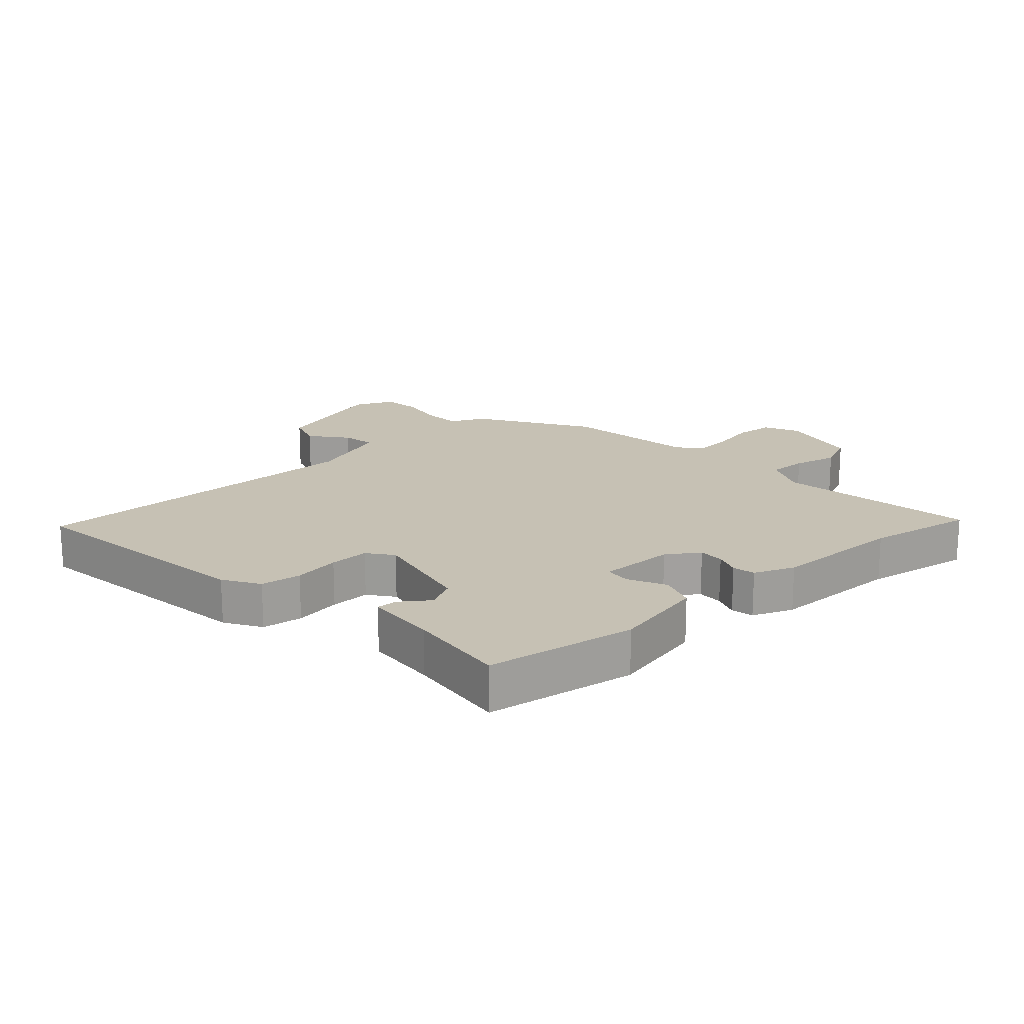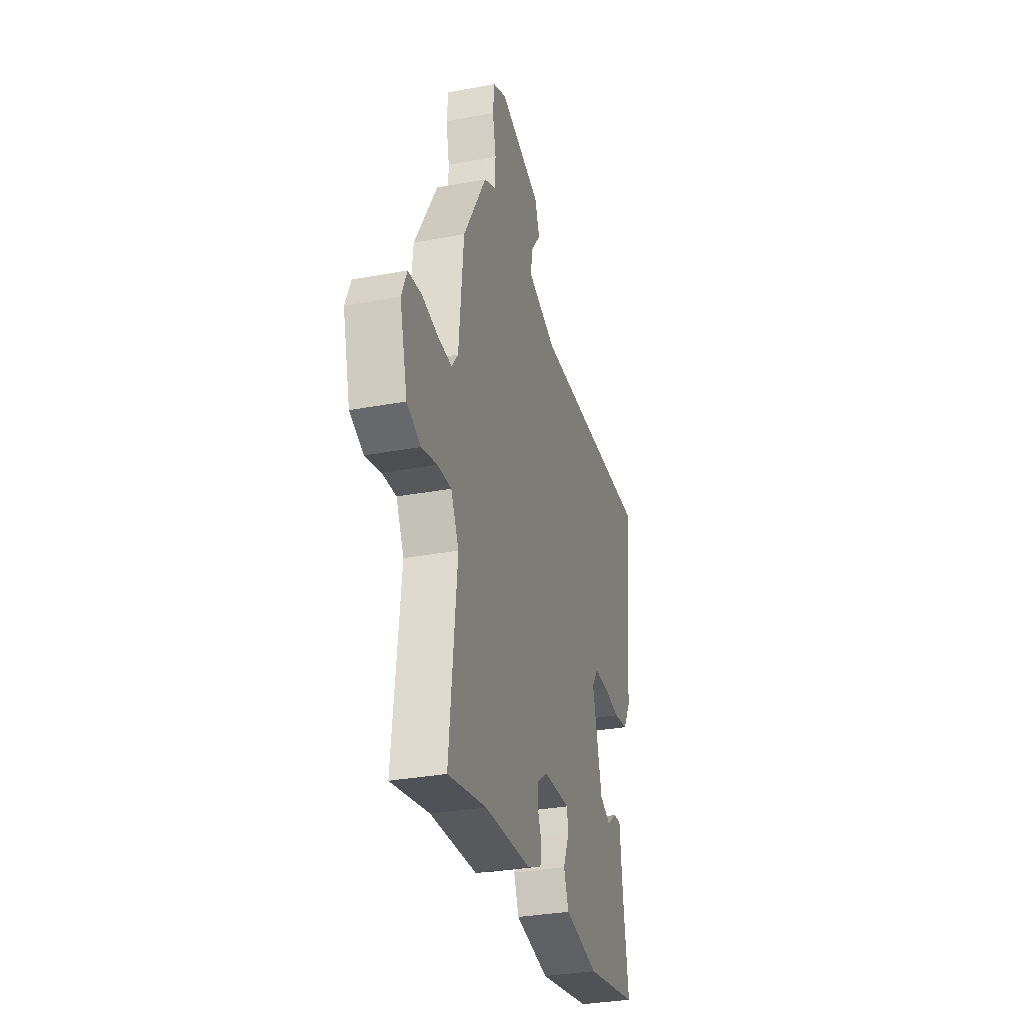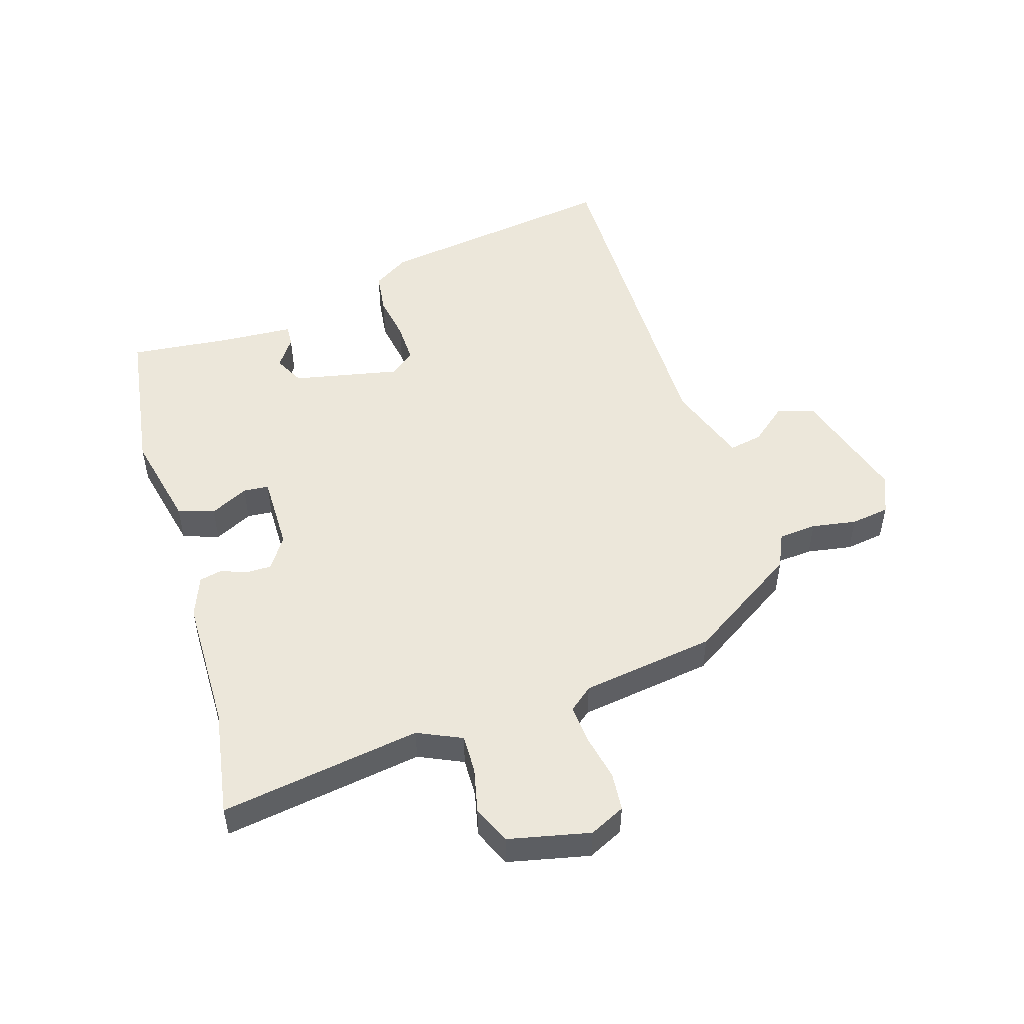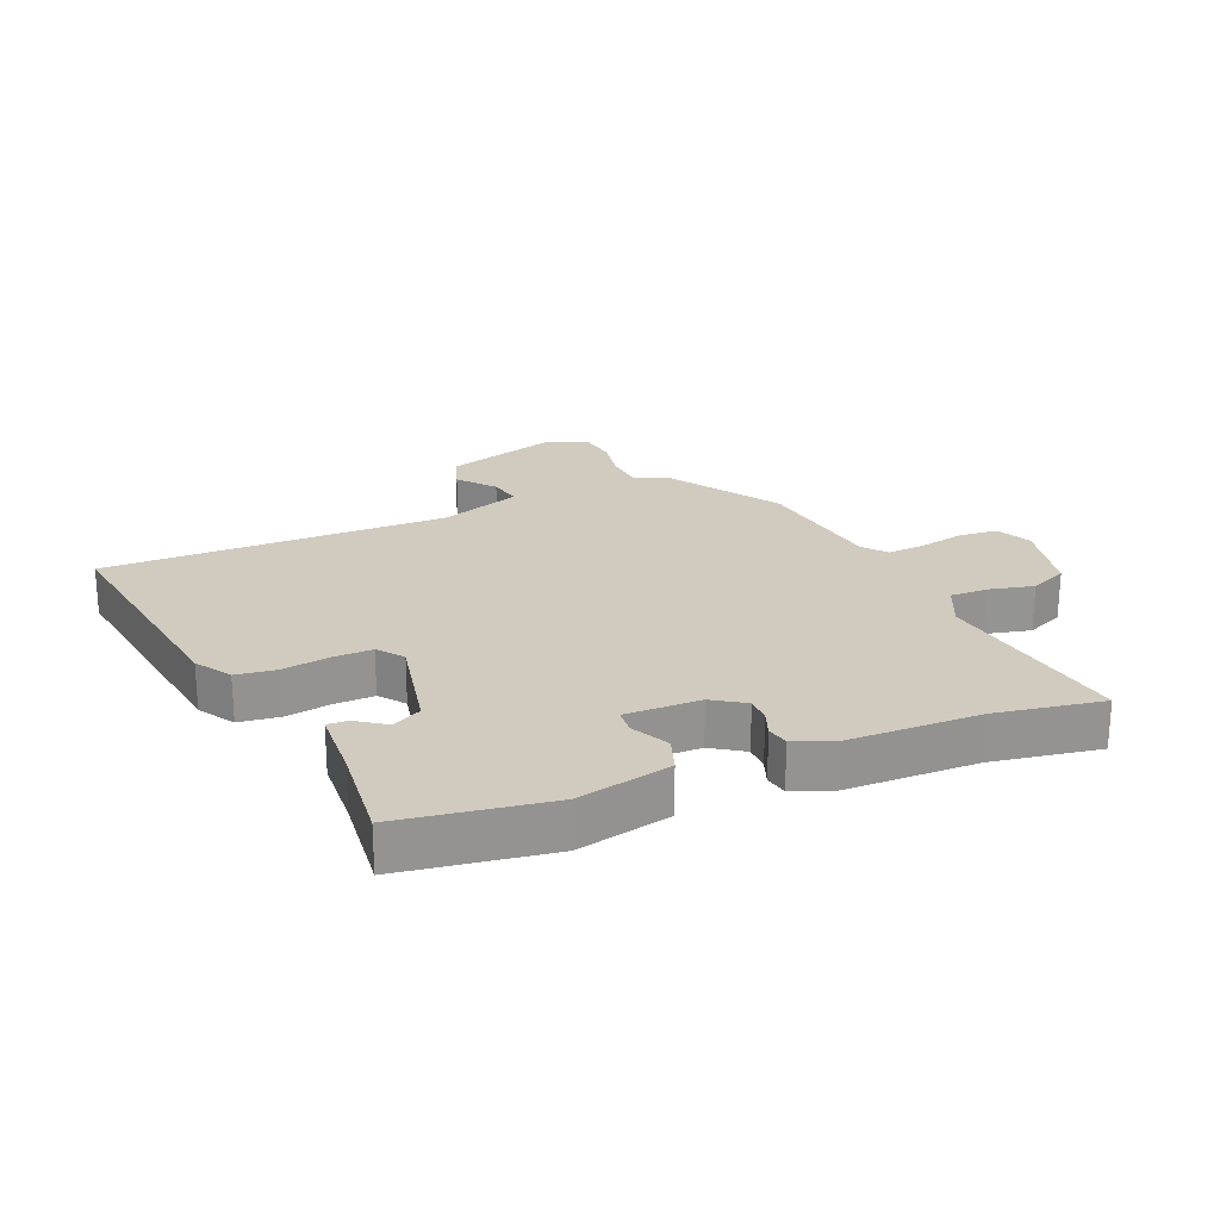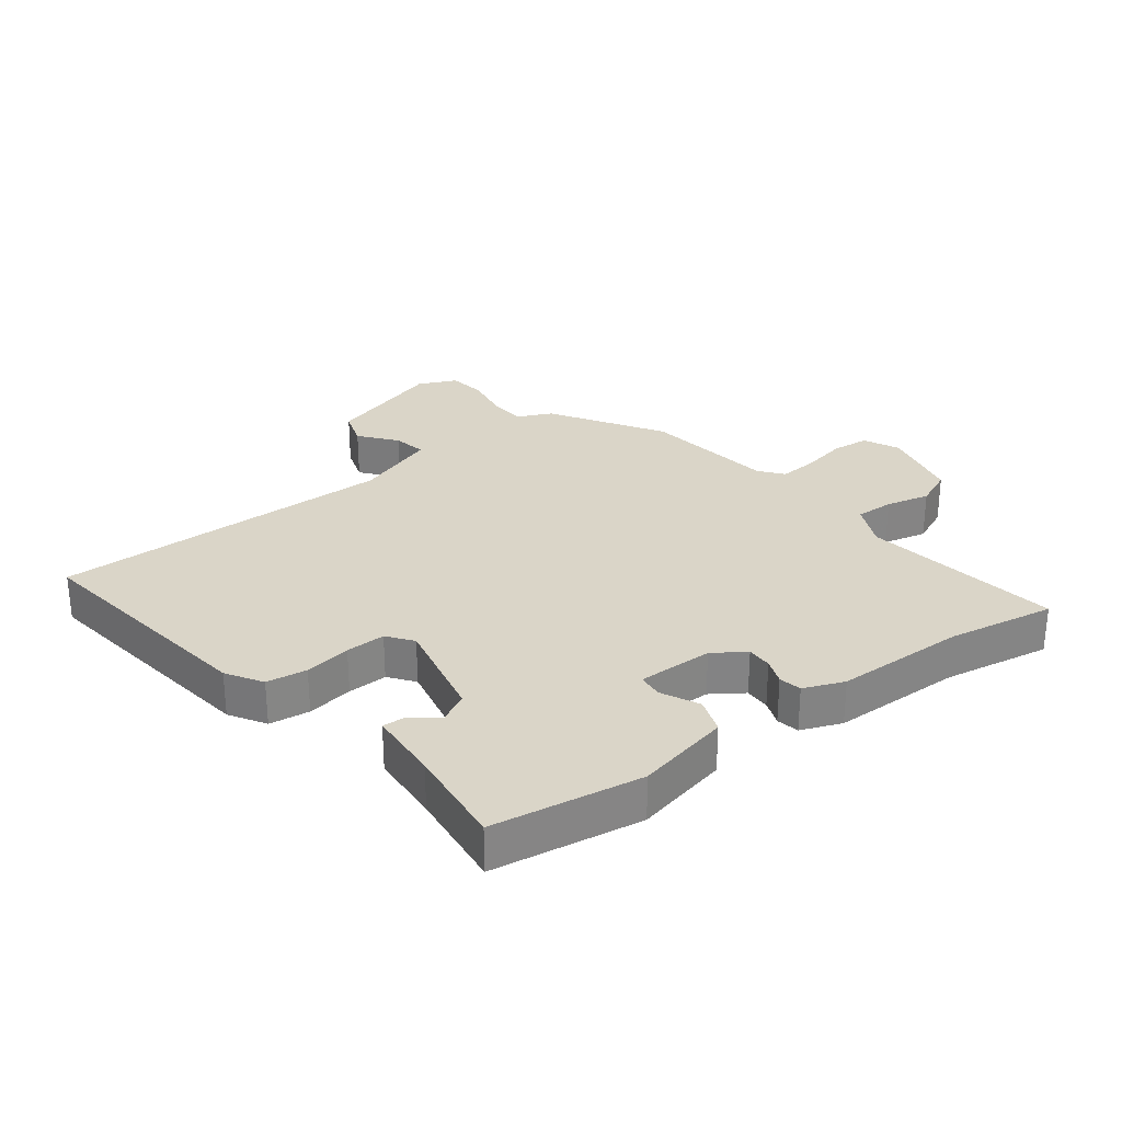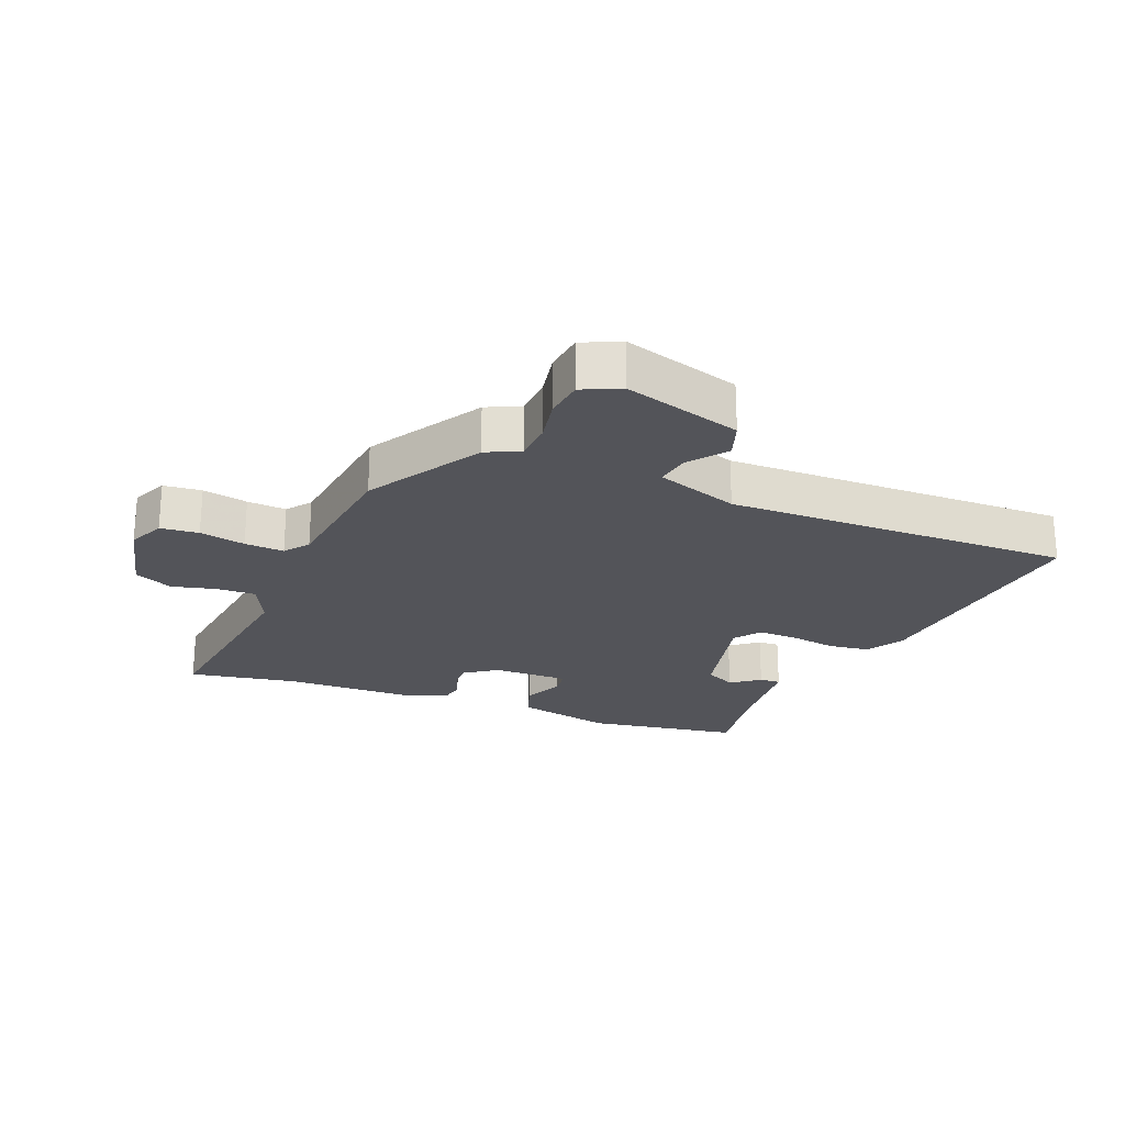
<metadata>
{"format":"obj","ext":"obj","renderer":"f3d","projection":"perspective","resolution":1024,"background":"white","views":[{"elev":18.5,"azim":135.7,"up":"+Y"},{"elev":-32.3,"azim":-75.4,"up":"+Z"},{"elev":51.0,"azim":-109.8,"up":"+Y"},{"elev":23.3,"azim":154.7,"up":"+Y"},{"elev":29.1,"azim":140.7,"up":"+Y"},{"elev":-23.8,"azim":-23.4,"up":"+Y"}]}
</metadata>
<code>
v -0.466 0.07 0.313
v -0.363 0.07 0.491
v -0.31 0.07 0.518
v -0.308 0.07 0.578
v -0.323 0.07 0.648
v -0.317 0.07 0.709
v -0.257 0.07 0.738
v -0.07 0.07 0.689
v -0.049 0.07 0.632
v -0.093 0.07 0.573
v -0.101 0.07 0.52
v 0.03 0.07 0.48
v 0.574 0.07 0.506
v 0.536 0.07 0.12
v 0.503 0.07 0.062
v 0.439 0.07 0.051
v 0.365 0.07 0.06
v 0.302 0.07 0.059
v 0.273 0.07 0.018
v 0.315 0.07 -0.148
v 0.363 0.07 -0.17
v 0.407 0.07 -0.136
v 0.44 0.07 -0.133
v 0.452 0.07 -0.247
v 0.476 0.07 -0.406
v 0.24 0.07 -0.452
v 0.089 0.07 -0.425
v 0.067 0.07 -0.369
v 0.094 0.07 -0.308
v 0.089 0.07 -0.268
v -0.031 0.07 -0.274
v -0.08 0.07 -0.31
v -0.078 0.07 -0.35
v -0.061 0.07 -0.39
v -0.067 0.07 -0.426
v -0.13 0.07 -0.454
v -0.338 0.07 -0.466
v -0.507 0.07 -0.502
v -0.473 0.07 -0.184
v -0.508 0.07 -0.116
v -0.569 0.07 -0.12
v -0.638 0.07 -0.139
v -0.699 0.07 -0.115
v -0.733 0.07 0.012
v -0.709 0.07 0.069
v -0.649 0.07 0.077
v -0.577 0.07 0.065
v -0.515 0.07 0.063
v -0.487 0.07 0.101
v -0.466 0 0.313
v -0.363 0 0.491
v -0.31 0 0.518
v -0.308 0 0.578
v -0.323 0 0.648
v -0.317 0 0.709
v -0.257 0 0.738
v -0.07 0 0.689
v -0.049 0 0.632
v -0.093 0 0.573
v -0.101 0 0.52
v 0.03 0 0.48
v 0.574 0 0.506
v 0.536 0 0.12
v 0.503 0 0.062
v 0.439 0 0.051
v 0.365 0 0.06
v 0.302 0 0.059
v 0.273 0 0.018
v 0.315 0 -0.148
v 0.363 0 -0.17
v 0.407 0 -0.136
v 0.44 0 -0.133
v 0.452 0 -0.247
v 0.476 0 -0.406
v 0.24 0 -0.452
v 0.089 0 -0.425
v 0.067 0 -0.369
v 0.094 0 -0.308
v 0.089 0 -0.268
v -0.031 0 -0.274
v -0.08 0 -0.31
v -0.078 0 -0.35
v -0.061 0 -0.39
v -0.067 0 -0.426
v -0.13 0 -0.454
v -0.338 0 -0.466
v -0.507 0 -0.502
v -0.473 0 -0.184
v -0.508 0 -0.116
v -0.569 0 -0.12
v -0.638 0 -0.139
v -0.699 0 -0.115
v -0.733 0 0.012
v -0.709 0 0.069
v -0.649 0 0.077
v -0.577 0 0.065
v -0.515 0 0.063
v -0.487 0 0.101
f 45 46 47
f 44 45 47
f 43 44 47
f 42 43 47
f 41 42 47
f 40 41 47 48
f 39 40 48 49
f 37 38 39
f 39 49 1
f 37 39 1
f 36 37 1
f 35 36 1
f 34 35 1
f 33 34 1
f 27 28 29
f 26 27 29
f 25 26 29
f 24 25 29
f 24 29 30
f 21 22 23 24
f 24 30 31
f 21 24 31
f 20 21 31
f 15 16 17
f 14 15 17
f 13 14 17
f 12 13 17
f 11 12 17 18
f 8 9 10
f 7 8 10
f 6 7 10
f 5 6 10
f 4 5 10
f 3 4 10 11
f 1 2 3
f 33 1 3
f 32 33 3
f 11 18 19
f 3 11 19
f 32 3 19
f 31 32 19
f 19 20 31
f 96 95 94
f 96 94 93
f 96 93 92
f 96 92 91
f 96 91 90
f 97 96 90 89
f 98 97 89 88
f 88 87 86
f 50 98 88
f 50 88 86
f 50 86 85
f 50 85 84
f 50 84 83
f 50 83 82
f 78 77 76
f 78 76 75
f 78 75 74
f 78 74 73
f 79 78 73
f 73 72 71 70
f 80 79 73
f 80 73 70
f 80 70 69
f 66 65 64
f 66 64 63
f 66 63 62
f 66 62 61
f 67 66 61 60
f 59 58 57
f 59 57 56
f 59 56 55
f 59 55 54
f 59 54 53
f 60 59 53 52
f 52 51 50
f 52 50 82
f 52 82 81
f 68 67 60
f 68 60 52
f 68 52 81
f 68 81 80
f 80 69 68
f 1 50 51 2
f 2 51 52 3
f 3 52 53 4
f 4 53 54 5
f 5 54 55 6
f 6 55 56 7
f 7 56 57 8
f 8 57 58 9
f 9 58 59 10
f 10 59 60 11
f 11 60 61 12
f 12 61 62 13
f 13 62 63 14
f 14 63 64 15
f 15 64 65 16
f 16 65 66 17
f 17 66 67 18
f 18 67 68 19
f 19 68 69 20
f 20 69 70 21
f 21 70 71 22
f 22 71 72 23
f 23 72 73 24
f 24 73 74 25
f 25 74 75 26
f 26 75 76 27
f 27 76 77 28
f 28 77 78 29
f 29 78 79 30
f 30 79 80 31
f 31 80 81 32
f 32 81 82 33
f 33 82 83 34
f 34 83 84 35
f 35 84 85 36
f 36 85 86 37
f 37 86 87 38
f 38 87 88 39
f 39 88 89 40
f 40 89 90 41
f 41 90 91 42
f 42 91 92 43
f 43 92 93 44
f 44 93 94 45
f 45 94 95 46
f 46 95 96 47
f 47 96 97 48
f 48 97 98 49
f 49 98 50 1

</code>
